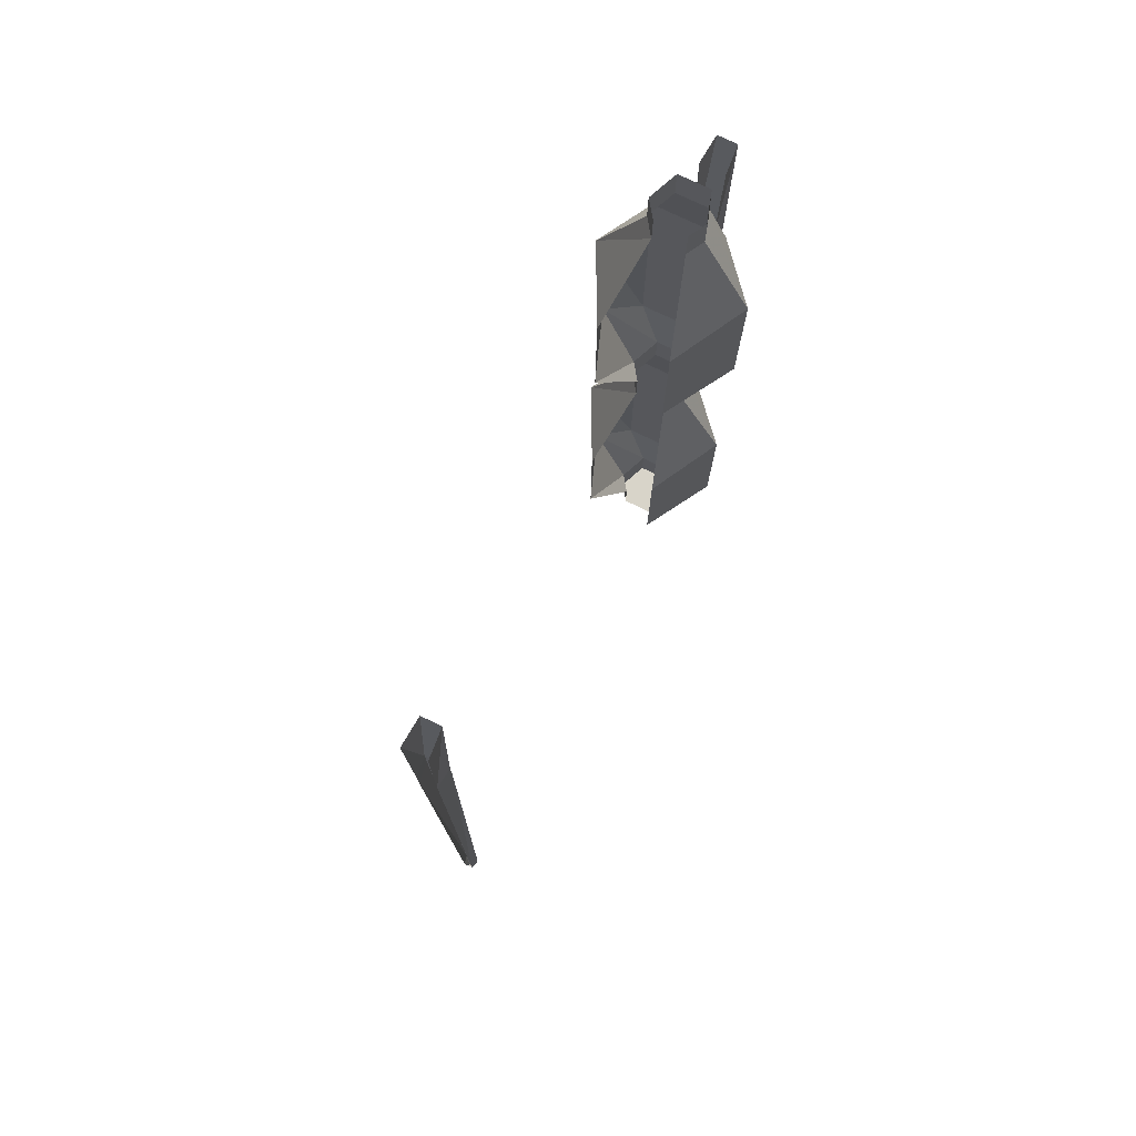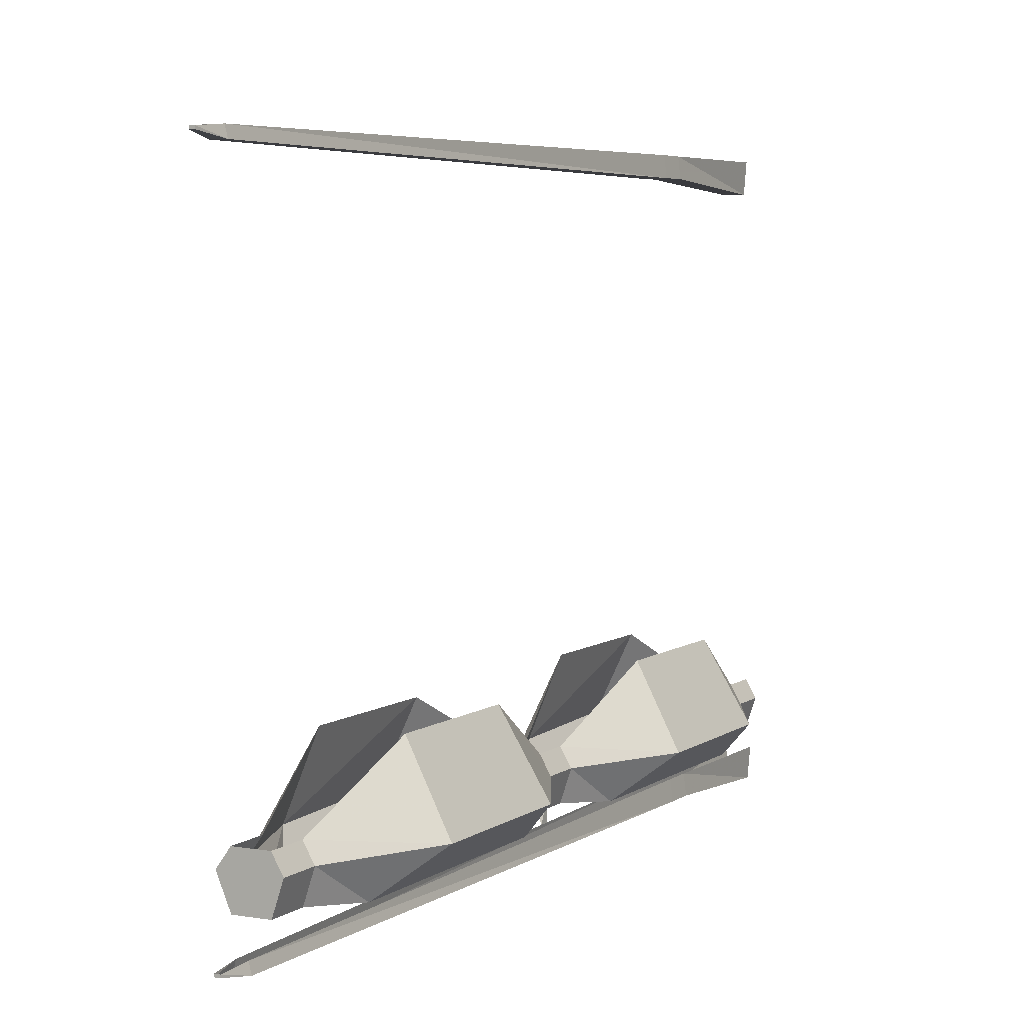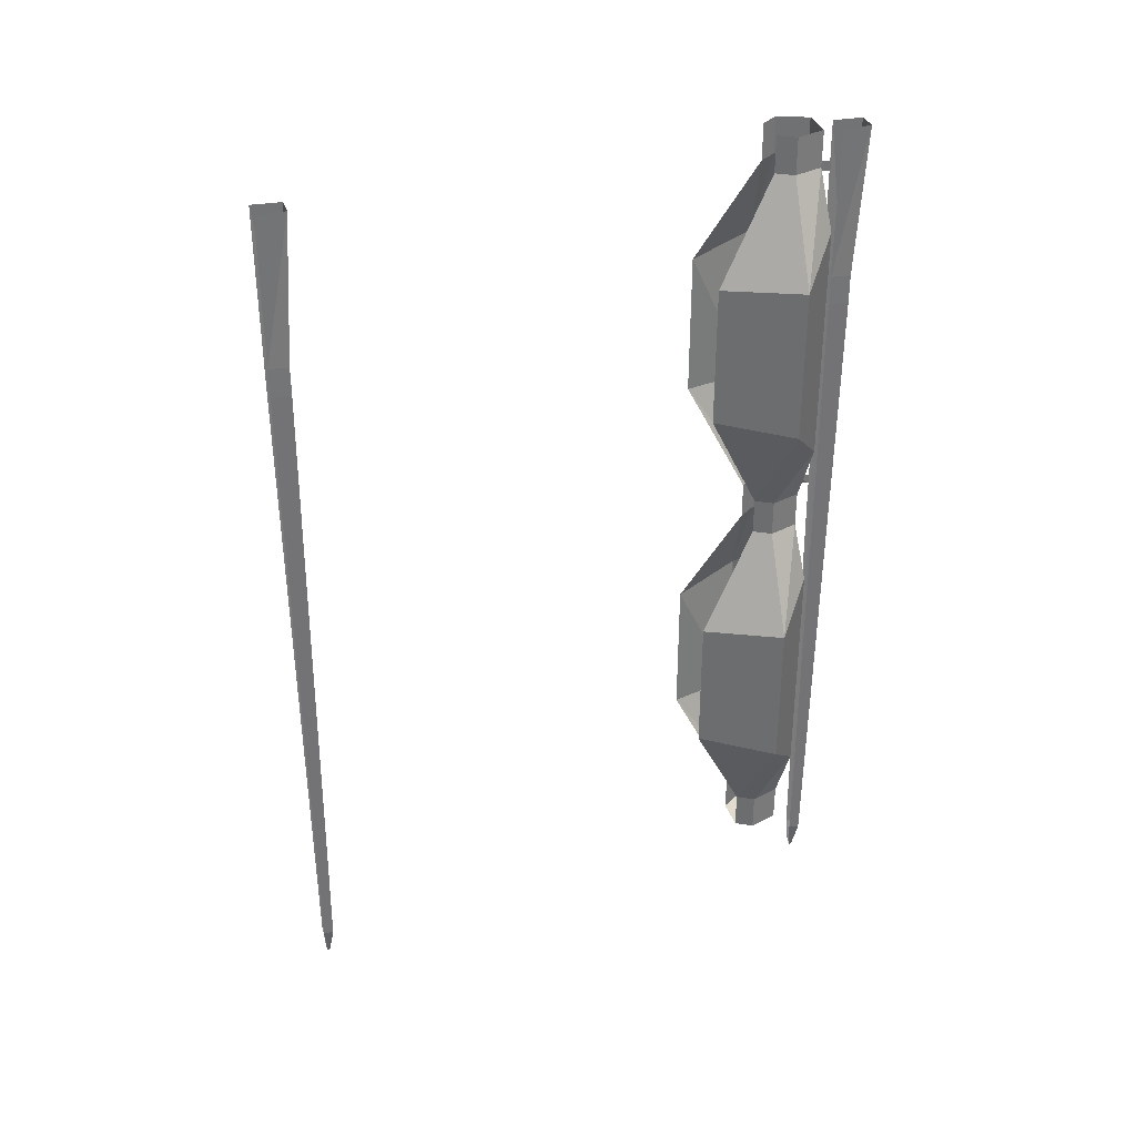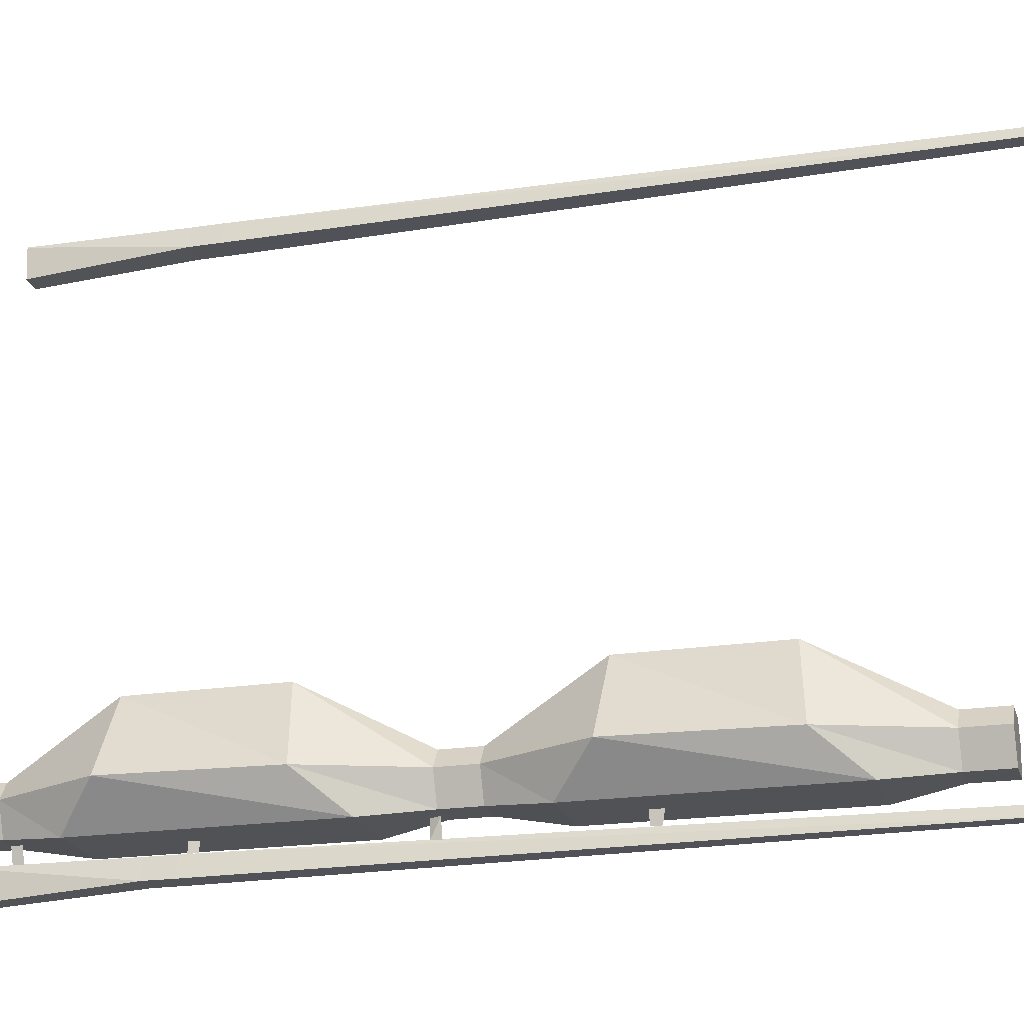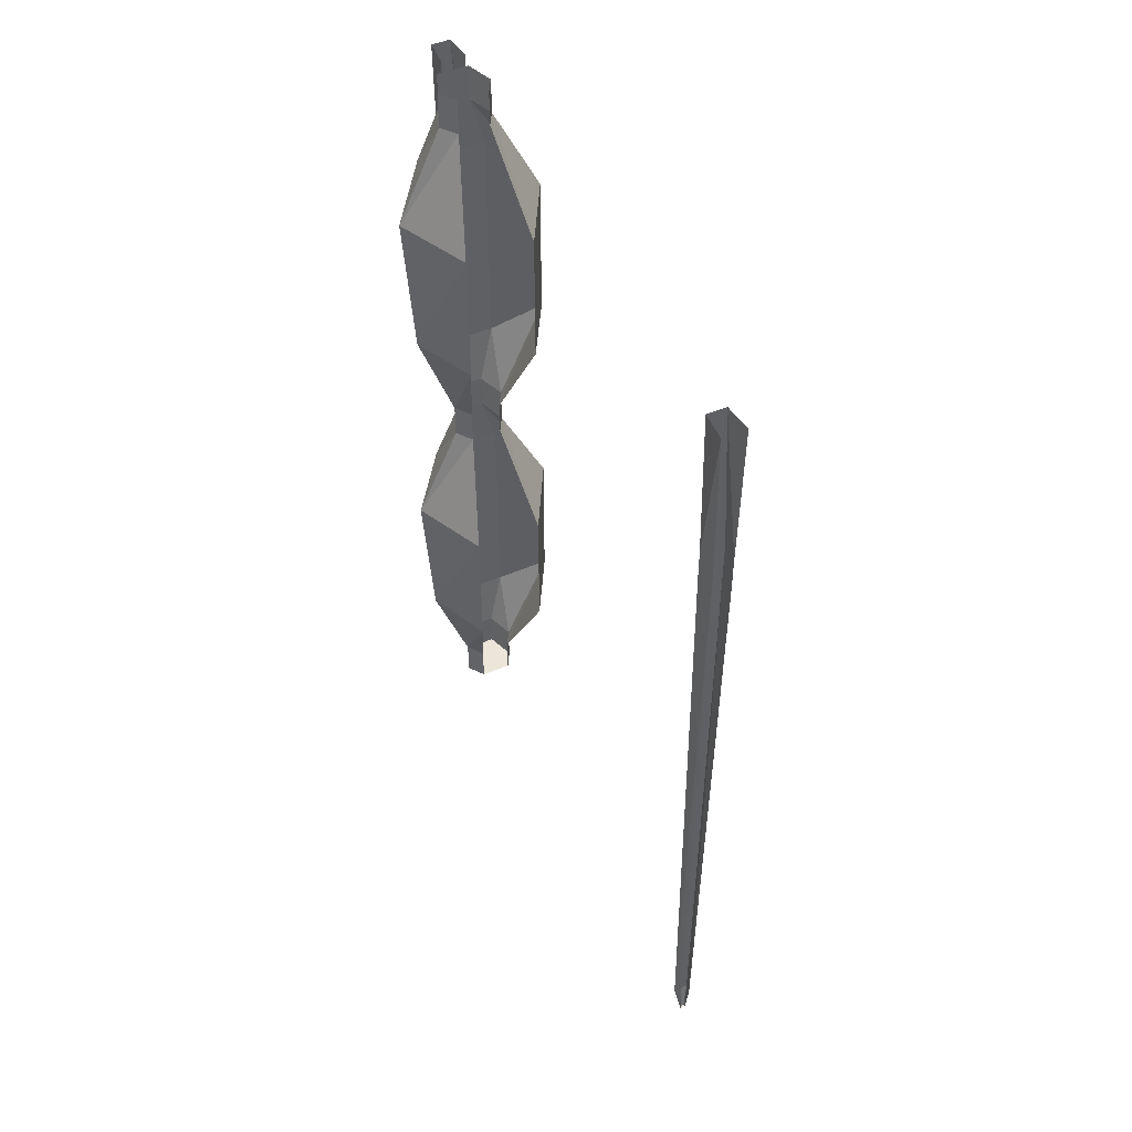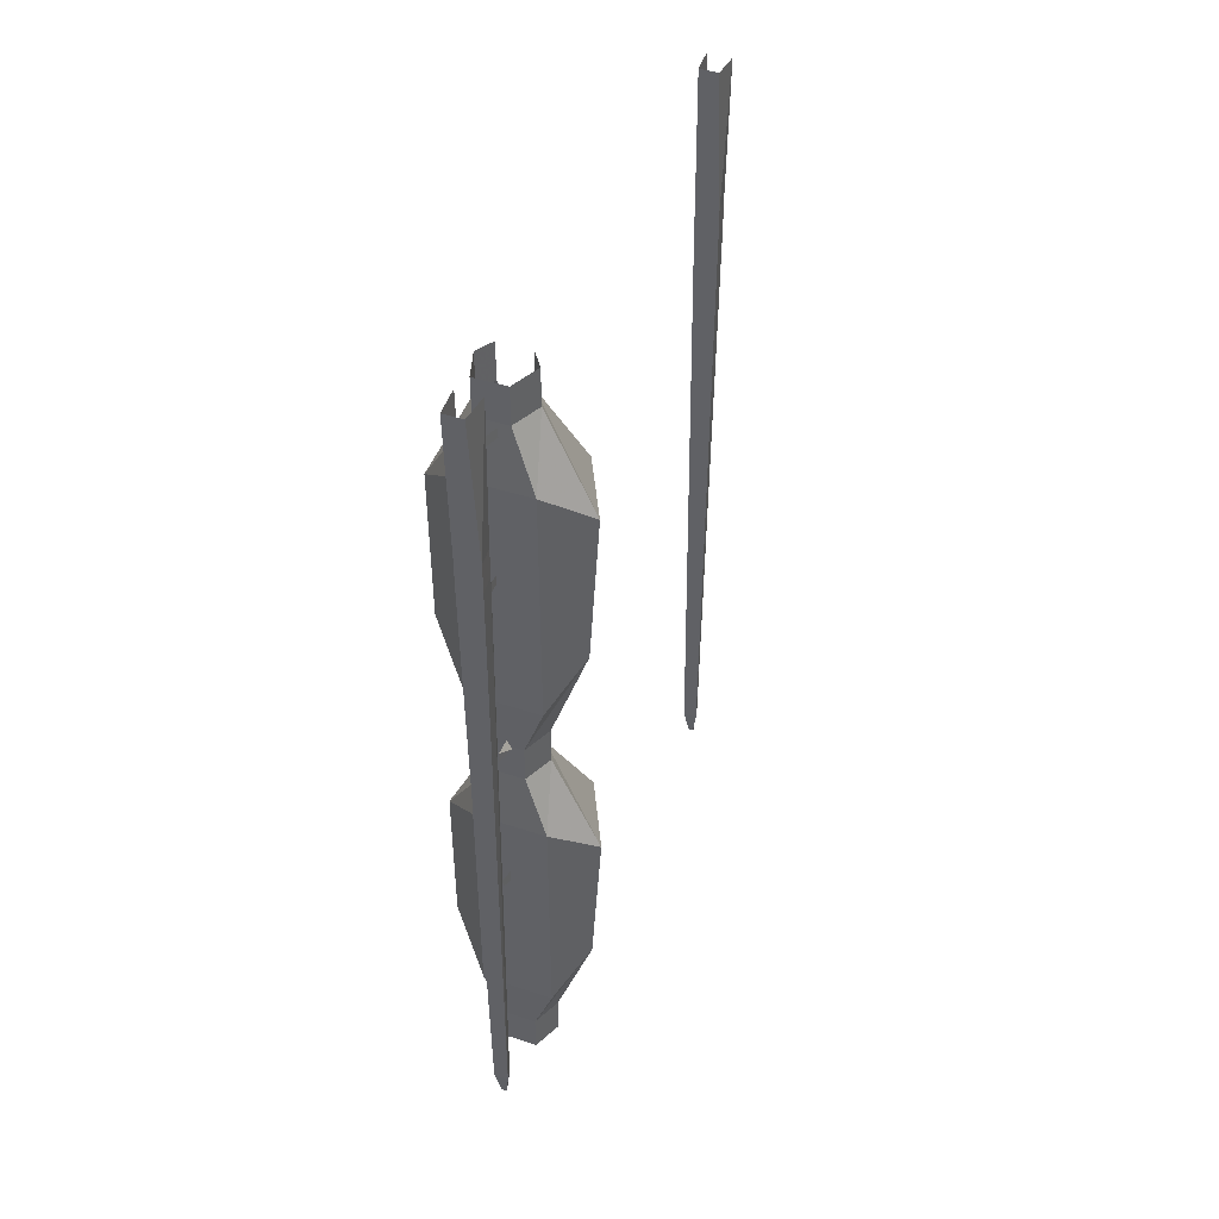
<metadata>
{"format":"obj","ext":"obj","renderer":"f3d","projection":"perspective","resolution":1024,"background":"white","views":[{"elev":75.6,"azim":-154.1,"up":"+Z"},{"elev":5.3,"azim":-152.6,"up":"+Y"},{"elev":34.0,"azim":-107.1,"up":"+Z"},{"elev":-21.3,"azim":105.3,"up":"+Y"},{"elev":47.6,"azim":154.0,"up":"+Z"},{"elev":43.9,"azim":21.4,"up":"+Z"}]}
</metadata>
<code>
v 0.04688 -1.703 1.375
v 0.04688 -1.703 1.344
v 0.03125 -1.75 1.344
v 0.03125 -1.75 1.375
v 0.03125 -1.719 0.9062
v 0.03125 -1.719 0.875
v 0.03125 -1.75 0.875
v 0.03125 -1.75 0.9062
v 0.007812 -1.781 -1.297
v -0.007812 -1.781 -1.297
v -0.007812 -1.773 -1.297
v 0.007812 -1.773 -1.297
v 0.01562 -1.766 -1.203
v 0.02344 -1.797 -1.203
v -0.02344 -1.797 -1.203
v -0.01562 -1.766 -1.203
v -0.03906 -1.812 0.9297
v -0.03125 -1.75 0.9297
v -0.03906 -1.812 1.023
v -0.03125 -1.75 1.023
v -0.03125 -1.844 1.5
v -0.03906 -1.75 1.5
v 0.03125 -1.75 0.9297
v 0.03906 -1.812 0.9297
v 0.03906 -1.812 1.023
v 0.03125 -1.844 1.5
v 0.03125 -1.75 1.023
v 0.03906 -1.75 1.5
v 0.03125 -1.703 0.2812
v 0.04688 -1.703 0.25
v 0.03125 -1.758 0.25
v 0.03125 -1.758 0.2812
v 0.03125 -1.719 -0.2578
v 0.03125 -1.719 -0.2969
v 0.02344 -1.758 -0.2891
v 0.02344 -1.758 -0.2578
v 0.01562 -0.04688 -1.344
v 0 -0.04688 -1.344
v 0 -0.03906 -1.344
v 0.01562 -0.03906 -1.344
v 0.02344 -0.03125 -1.25
v 0.03125 -0.0625 -1.25
v -0.01562 -0.0625 -1.25
v -0.007812 -0.03125 -1.25
v -0.03125 -0.07812 0.8828
v -0.02344 -0.01562 0.8828
v -0.03125 -0.07812 0.9766
v -0.02344 -0.01562 0.9766
v -0.02344 -0.1094 1.453
v -0.03125 -0.01562 1.453
v 0.03906 -0.01562 0.8828
v 0.04688 -0.07812 0.8828
v 0.04688 -0.07812 0.9766
v 0.03906 -0.1094 1.453
v 0.03906 -0.01562 0.9766
v 0.04688 -0.01562 1.453
v -0.05469 -1.602 -1.125
v -0.02344 -1.547 -1.125
v 0.07812 -1.547 -1.125
v 0.1172 -1.602 -1.125
v 0.07812 -1.695 -1.125
v -0.02344 -1.695 -1.125
v -0.02344 -1.695 -1
v -0.05469 -1.602 -1
v -0.02344 -1.547 -1
v -0.2109 -1.602 -0.6719
v -0.07812 -1.367 -0.6484
v -0.2109 -1.602 -0.1797
v -0.07812 -1.367 -0.1953
v -0.05469 -1.602 0.1328
v -0.02344 -1.547 0.1328
v -0.05469 -1.602 0.25
v -0.02344 -1.547 0.25
v -0.2109 -1.602 0.5781
v -0.07812 -1.367 0.6016
v -0.2109 -1.602 1.07
v -0.07812 -1.367 1.055
v -0.05469 -1.602 1.383
v -0.02344 -1.547 1.383
v -0.05469 -1.602 1.5
v -0.02344 -1.547 1.5
v 0.07812 -1.547 -1
v 0.1172 -1.602 -1
v 0.07812 -1.695 -1
v -0.07812 -1.719 -0.8125
v -0.07812 -1.719 -0.05469
v -0.02344 -1.695 0.1328
v -0.02344 -1.695 0.25
v -0.07812 -1.719 0.4375
v -0.07812 -1.719 1.195
v -0.02344 -1.695 1.383
v -0.02344 -1.695 1.5
v 0.2344 -1.602 -0.6719
v 0.1484 -1.367 -0.6484
v 0.1484 -1.367 -0.1953
v 0.2656 -1.602 -0.1797
v 0.1484 -1.719 -0.8125
v 0.1484 -1.719 -0.05469
v 0.07812 -1.695 0.1328
v 0.07812 -1.695 0.25
v 0.1484 -1.719 0.4375
v 0.1484 -1.719 1.195
v 0.07812 -1.695 1.383
v 0.07812 -1.695 1.5
v 0.07812 -1.547 0.1328
v 0.1172 -1.602 0.1328
v 0.1172 -1.602 0.25
v 0.2344 -1.602 0.5781
v 0.2656 -1.602 1.07
v 0.1172 -1.602 1.383
v 0.1172 -1.602 1.5
v 0.1484 -1.367 0.6016
v 0.1484 -1.367 1.055
v 0.07812 -1.547 1.383
v 0.07812 -1.547 1.5
v 0.07812 -1.547 0.25
f 1 2 3
f 1 3 4
f 1 4 2
f 2 4 3
f 5 6 7
f 5 7 8
f 5 8 6
f 6 8 7
f 29 30 31
f 29 31 32
f 29 32 30
f 30 32 31
f 33 34 35
f 33 35 36
f 33 36 34
f 34 36 35
f 9 10 11
f 9 11 12
f 9 12 13
f 9 13 14
f 9 14 10
f 10 14 15
f 10 15 11
f 11 15 16
f 16 15 17
f 16 17 18
f 18 17 19
f 18 19 20
f 20 19 21
f 20 21 22
f 14 13 23
f 14 23 24
f 14 24 15
f 15 24 17
f 17 24 25
f 17 25 19
f 19 25 26
f 19 26 21
f 24 23 27
f 24 27 25
f 25 27 28
f 25 28 26
f 37 38 39
f 37 39 40
f 37 40 41
f 37 41 42
f 37 42 38
f 38 42 43
f 38 43 39
f 39 43 44
f 44 43 45
f 44 45 46
f 46 45 47
f 46 47 48
f 48 47 49
f 48 49 50
f 42 41 51
f 42 51 52
f 42 52 43
f 43 52 45
f 45 52 53
f 45 53 47
f 47 53 54
f 47 54 49
f 52 51 55
f 52 55 53
f 53 55 56
f 53 56 54
f 57 58 59
f 57 59 60
f 57 60 61
f 57 61 62
f 57 62 63
f 57 63 64
f 57 64 58
f 58 64 65
f 71 70 72
f 71 72 73
f 79 78 80
f 79 80 81
f 82 83 60
f 82 60 59
f 83 84 61
f 83 61 60
f 84 63 62
f 84 62 61
f 70 87 88
f 70 88 72
f 78 91 92
f 78 92 80
f 87 99 100
f 87 100 88
f 91 103 104
f 91 104 92
f 99 106 107
f 99 107 100
f 103 110 111
f 103 111 104
f 110 114 115
f 110 115 111
f 116 107 106
f 116 106 105
f 65 64 66
f 65 66 67
f 67 66 68
f 67 68 69
f 69 68 70
f 69 70 71
f 73 72 74
f 73 74 75
f 75 74 76
f 75 76 77
f 77 76 78
f 77 78 79
f 66 85 86
f 66 86 68
f 68 86 87
f 68 87 70
f 72 88 89
f 72 89 74
f 74 89 90
f 74 90 76
f 76 90 91
f 76 91 78
f 93 94 95
f 93 95 96
f 93 96 97
f 93 97 84
f 93 84 83
f 93 83 94
f 94 83 82
f 97 96 98
f 97 98 85
f 97 85 63
f 97 63 84
f 85 98 86
f 86 98 99
f 86 99 87
f 88 100 101
f 88 101 89
f 89 101 102
f 89 102 90
f 90 102 103
f 90 103 91
f 85 66 64
f 85 64 63
f 96 95 105
f 96 105 106
f 96 106 98
f 98 106 99
f 100 107 108
f 100 108 101
f 101 108 109
f 101 109 102
f 102 109 110
f 102 110 103
f 108 112 113
f 108 113 109
f 109 113 114
f 109 114 110
f 112 108 107
f 112 107 116

</code>
